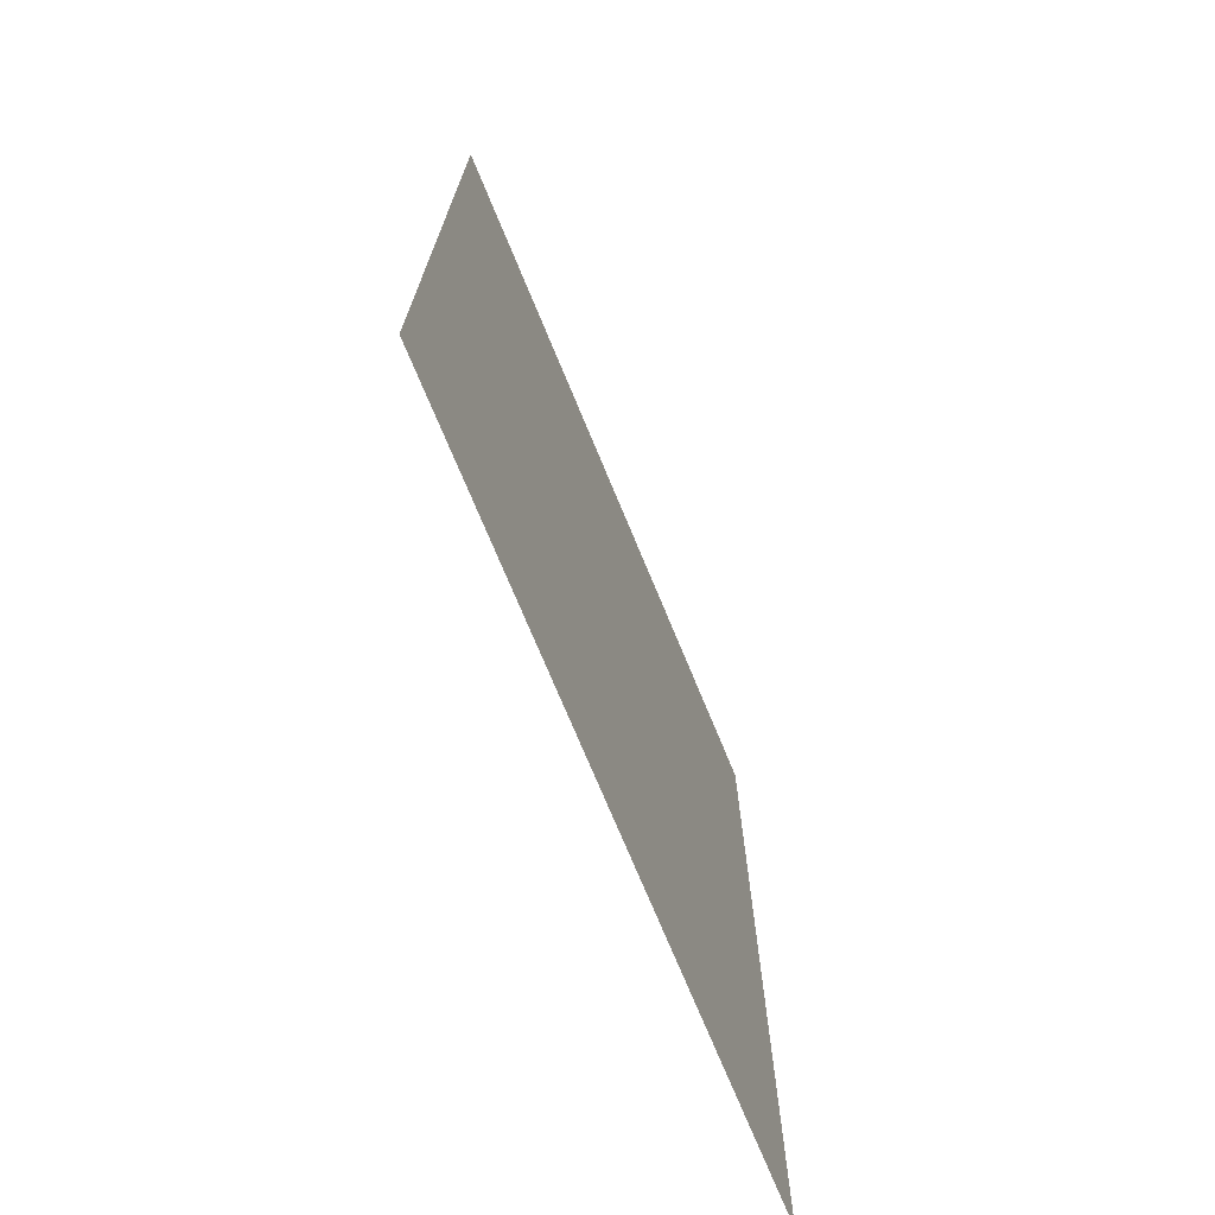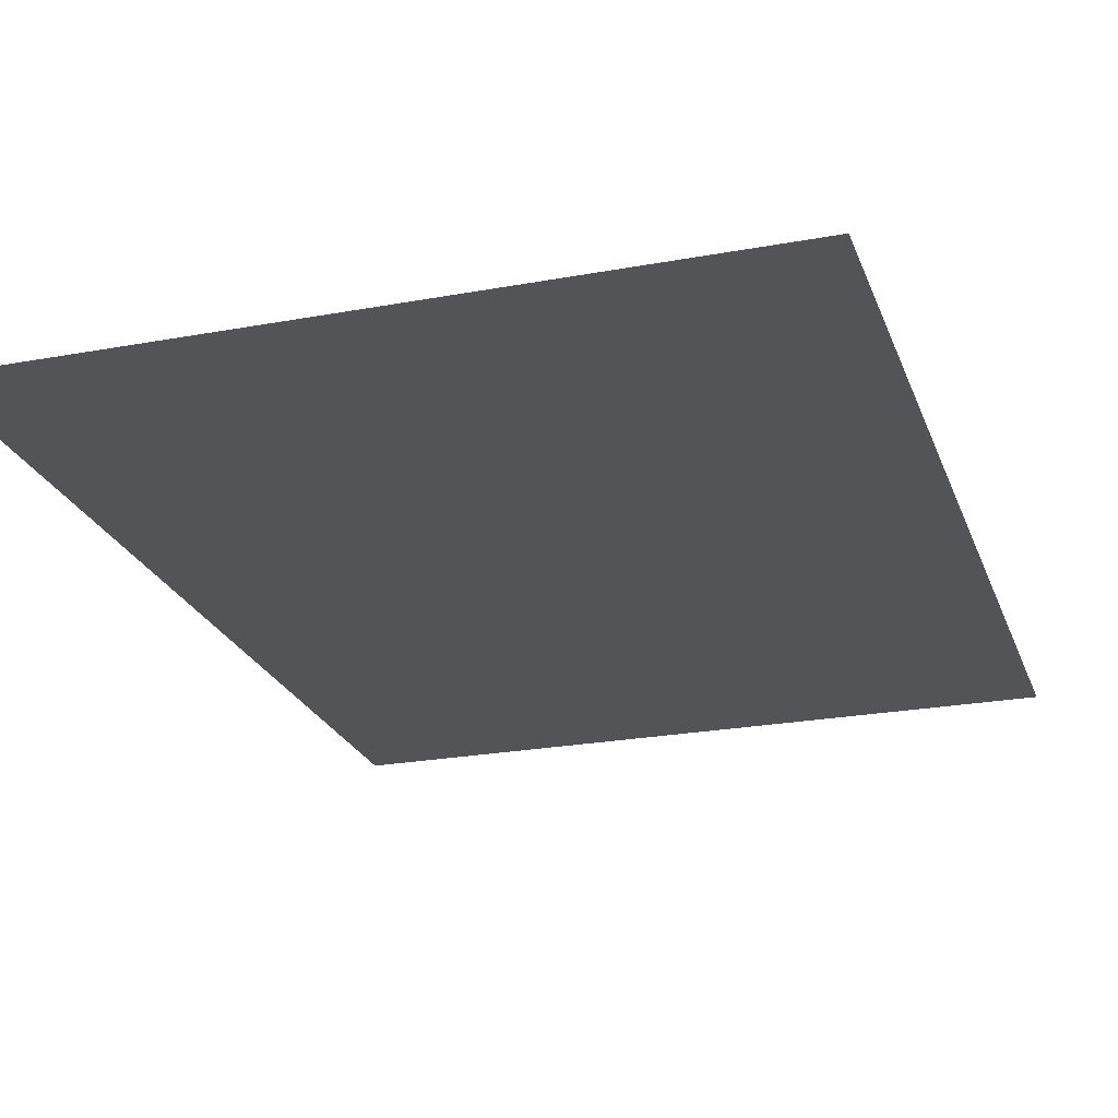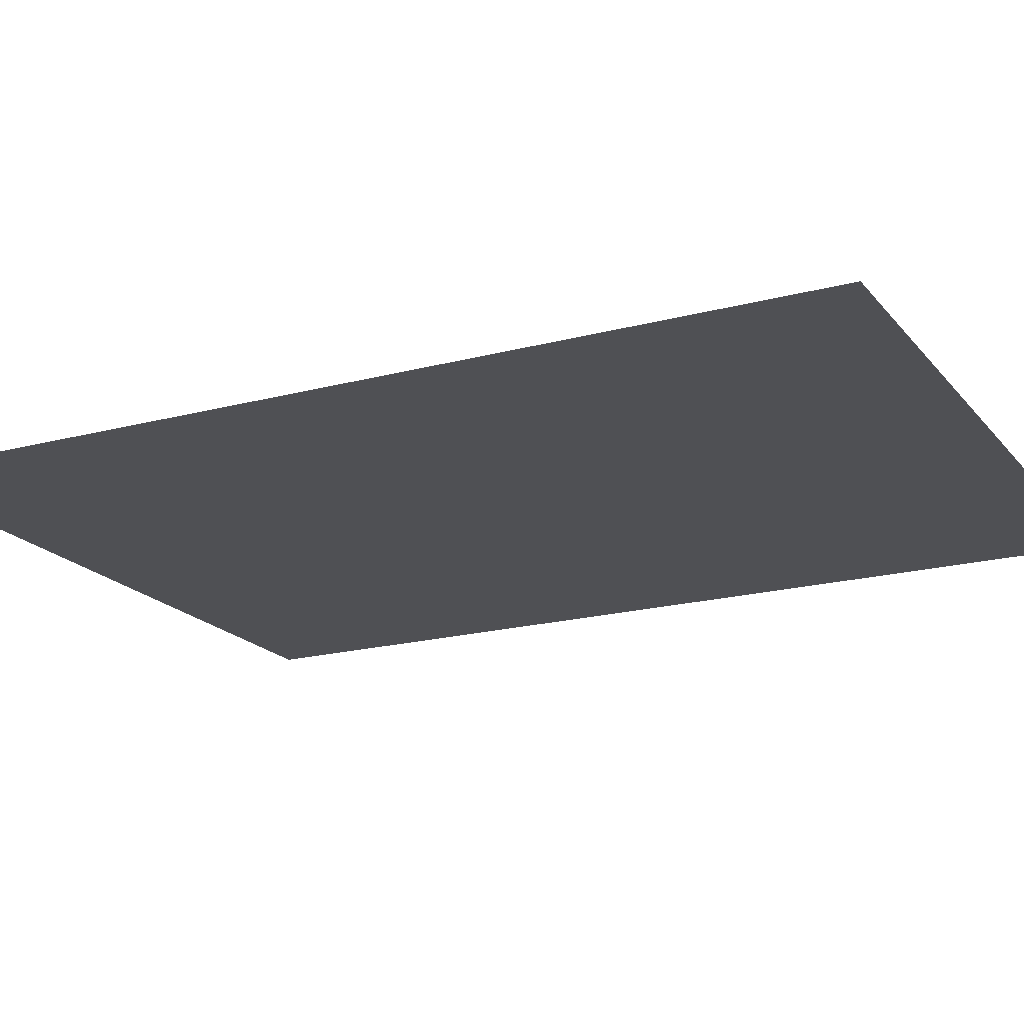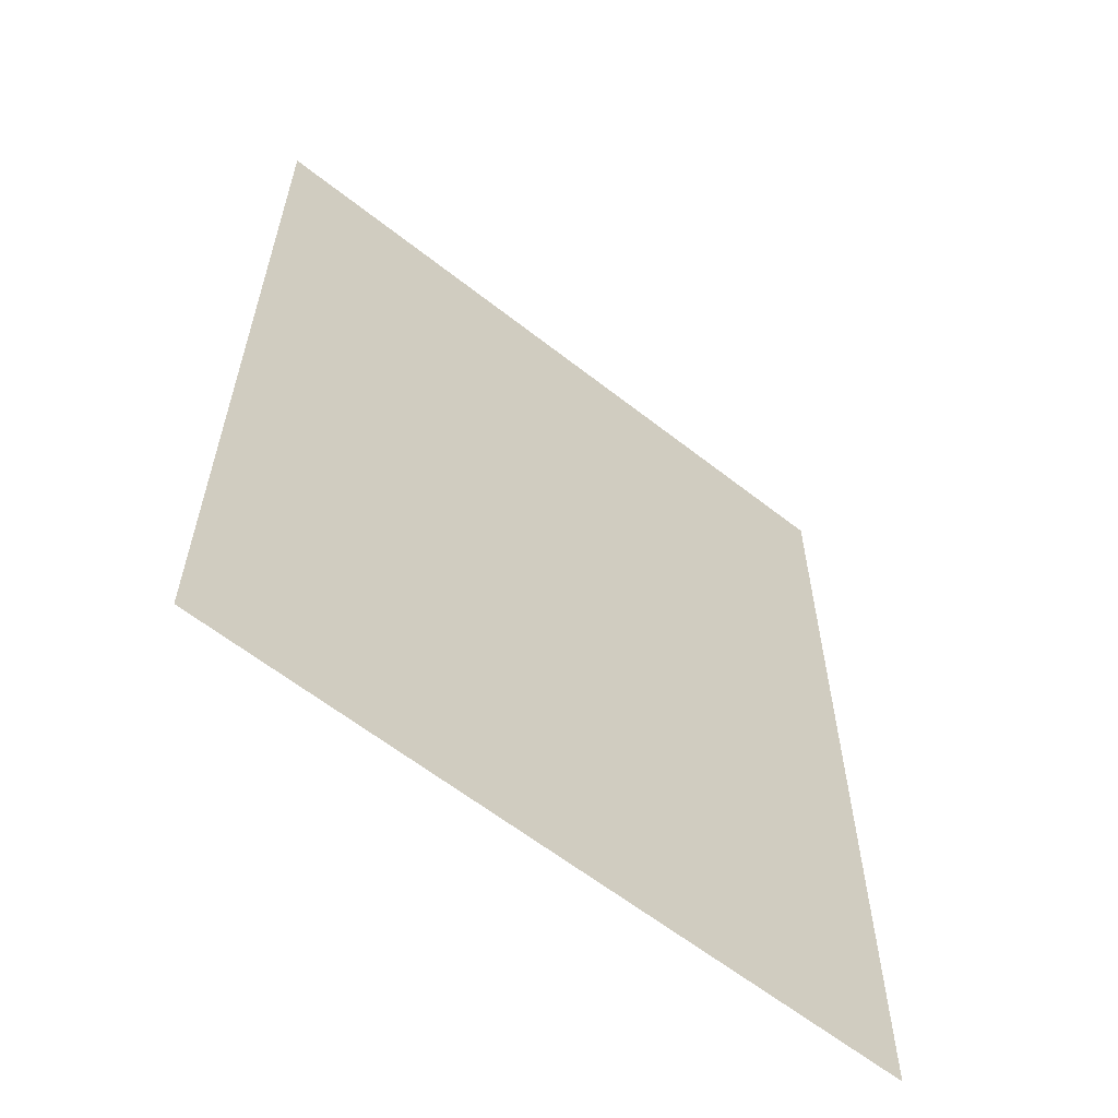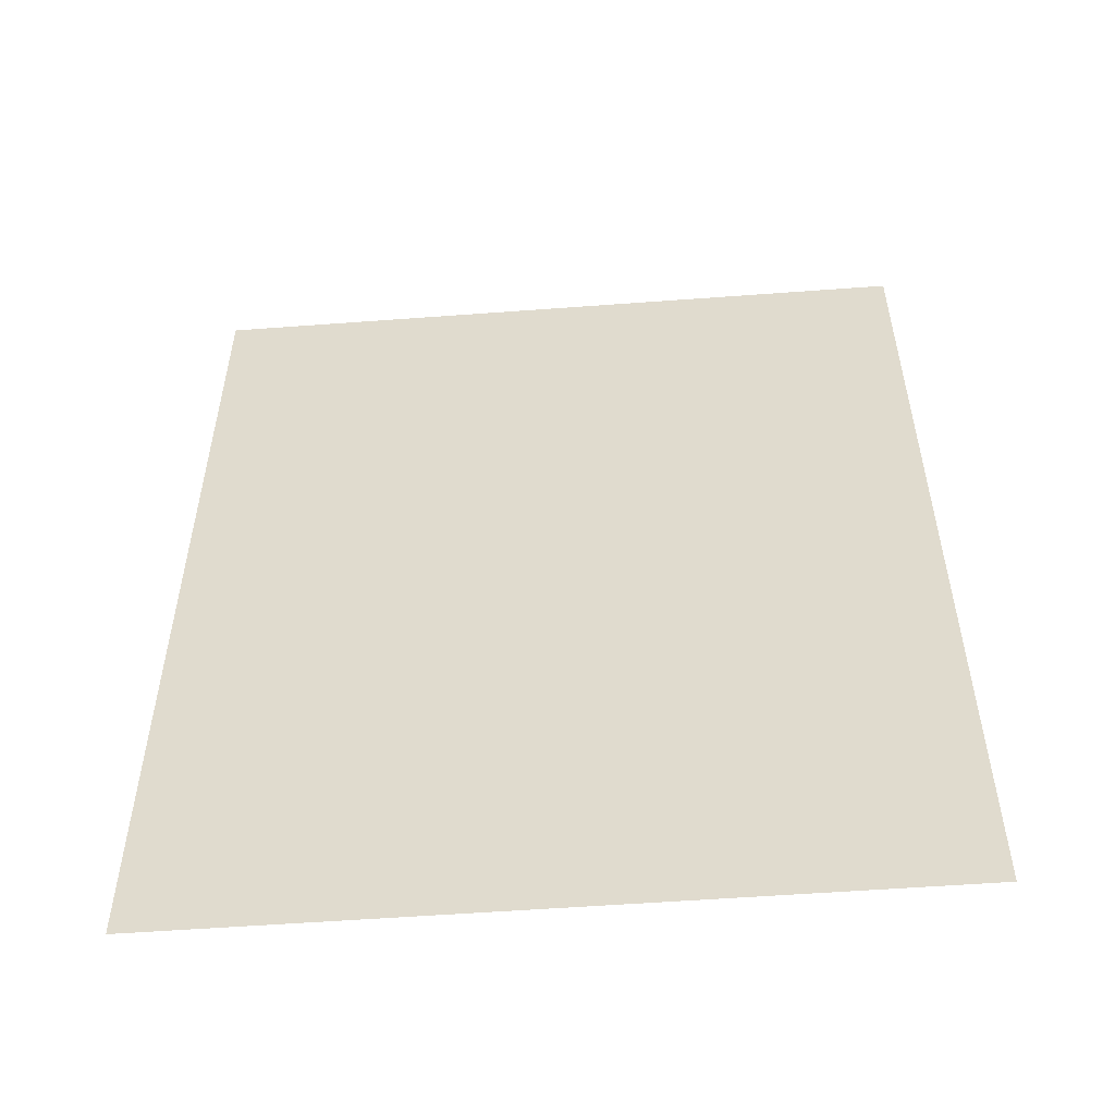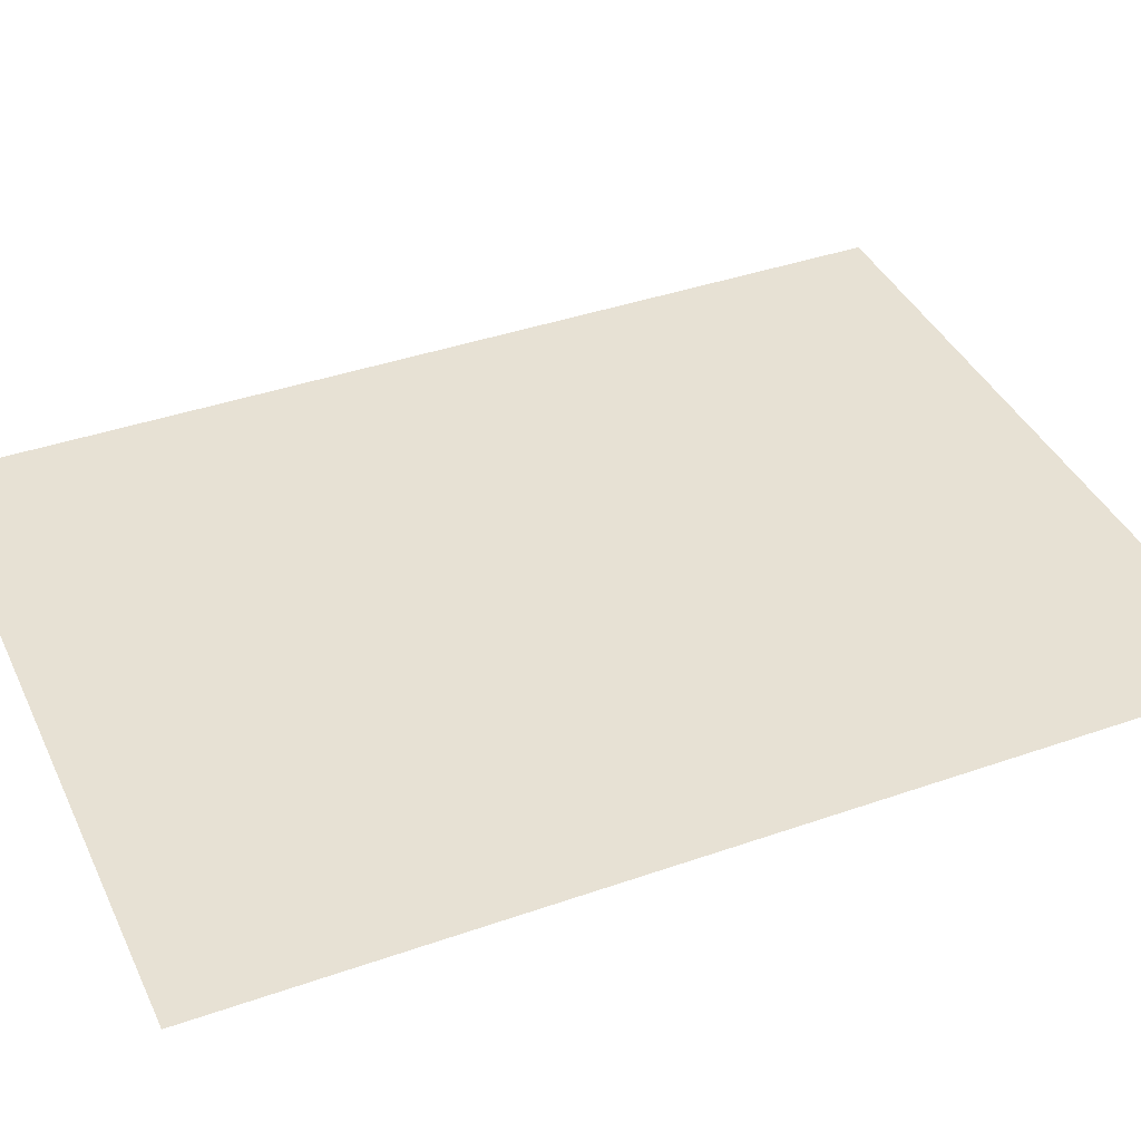
<metadata>
{"format":"obj","ext":"obj","renderer":"f3d","projection":"perspective","resolution":1024,"background":"white","views":[{"elev":-73.3,"azim":-67.5,"up":"+Z"},{"elev":-23.6,"azim":-162.7,"up":"+Y"},{"elev":-19.1,"azim":116.8,"up":"+Y"},{"elev":-61.3,"azim":-38.7,"up":"+Z"},{"elev":-54.8,"azim":-175.5,"up":"+Z"},{"elev":39.6,"azim":66.5,"up":"+Y"}]}
</metadata>
<code>
g default
v -27.98 -0 36.88
v 27.92 -0 36.88
v -27.98 0 -37.55
v 27.92 0 -37.55
g pPlane1
f 1 2 4 3

</code>
